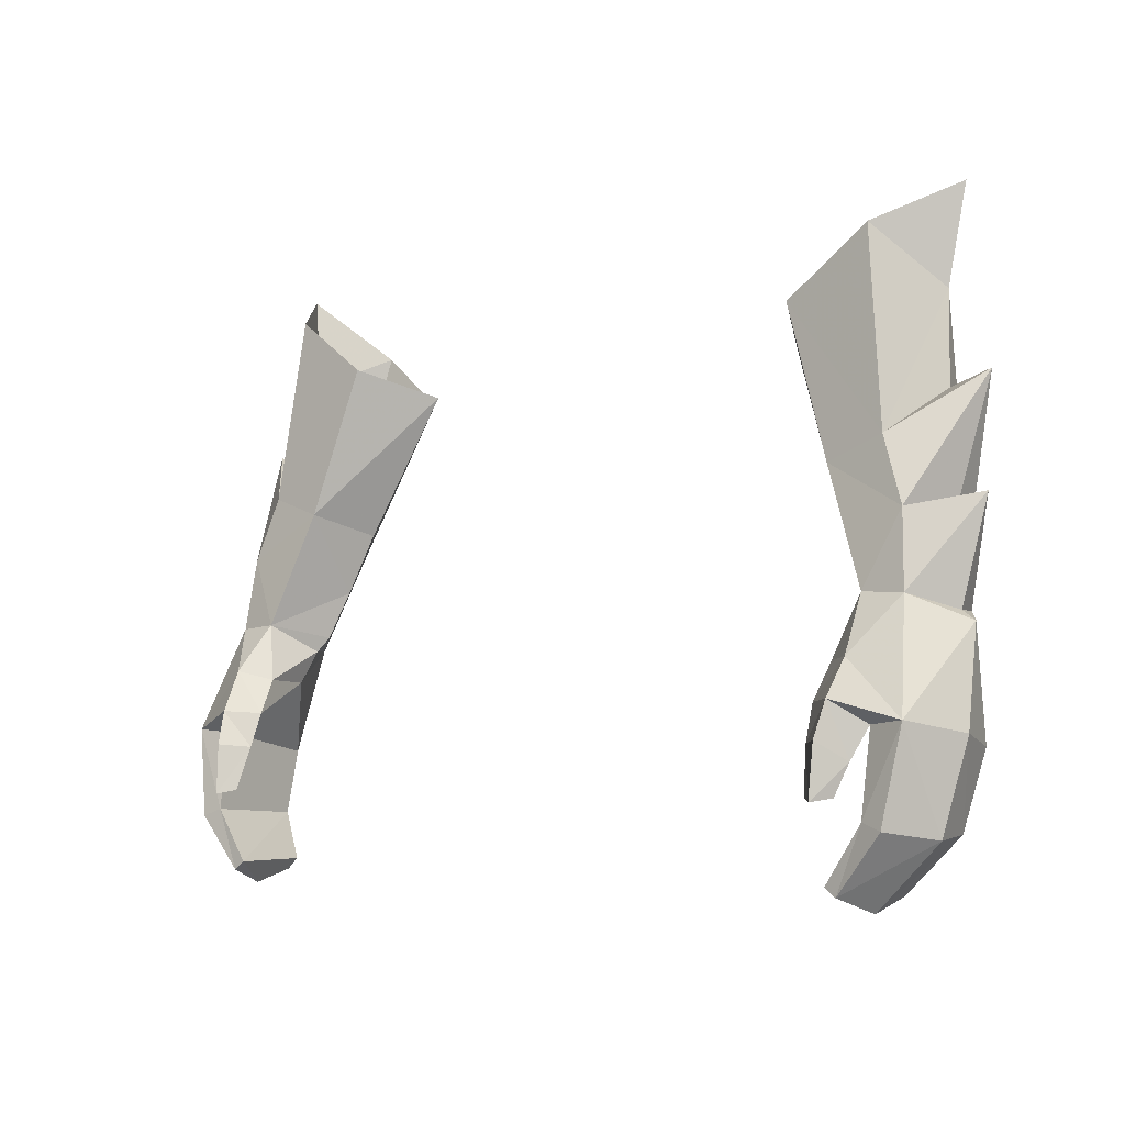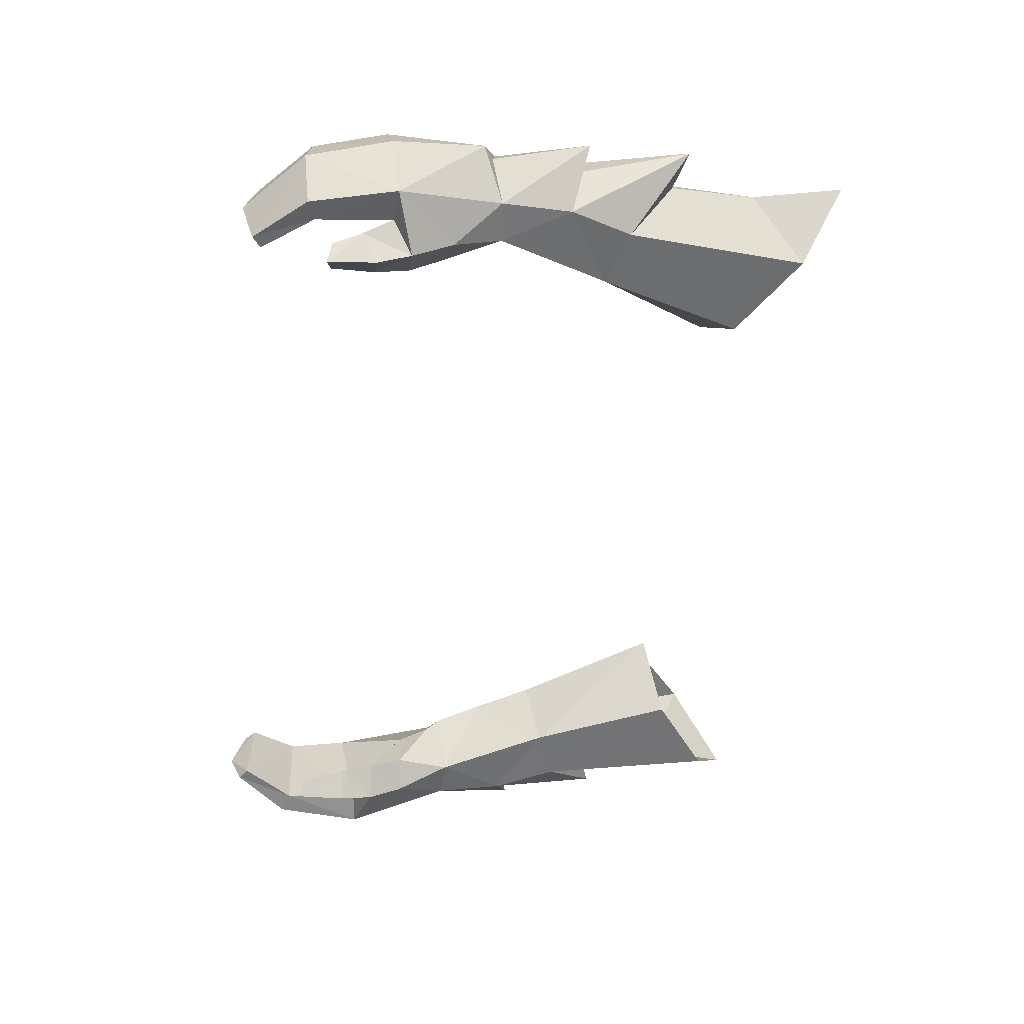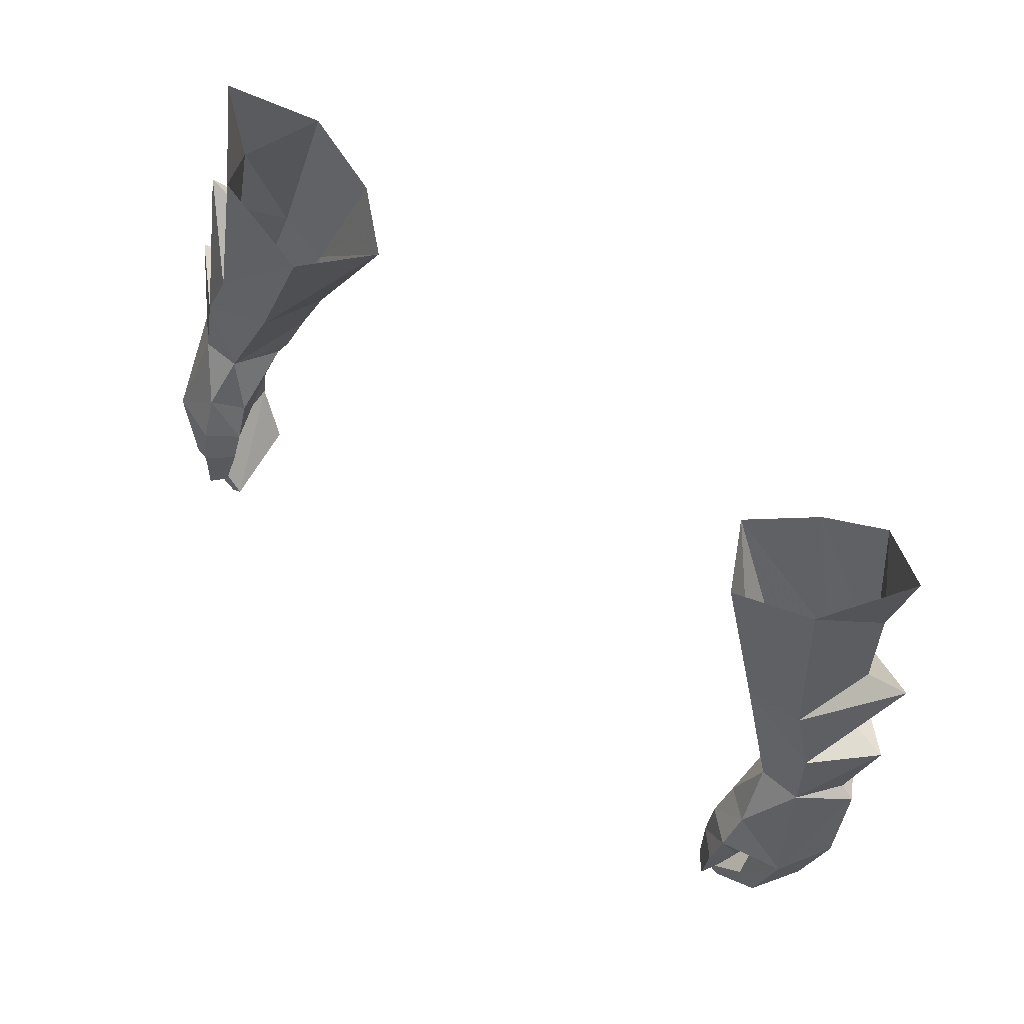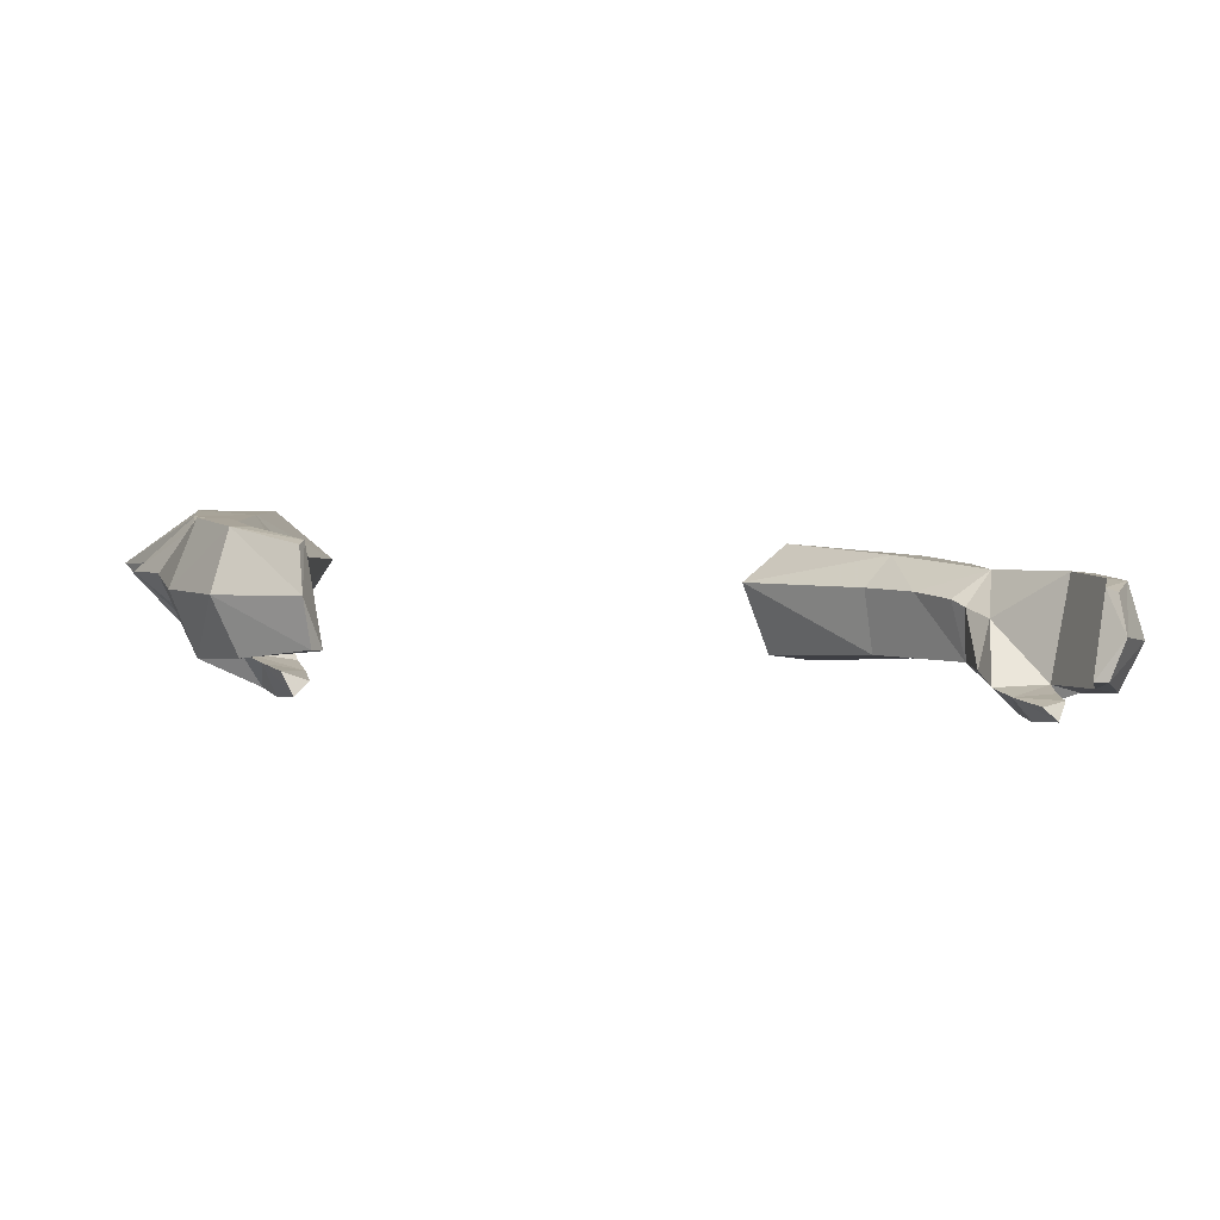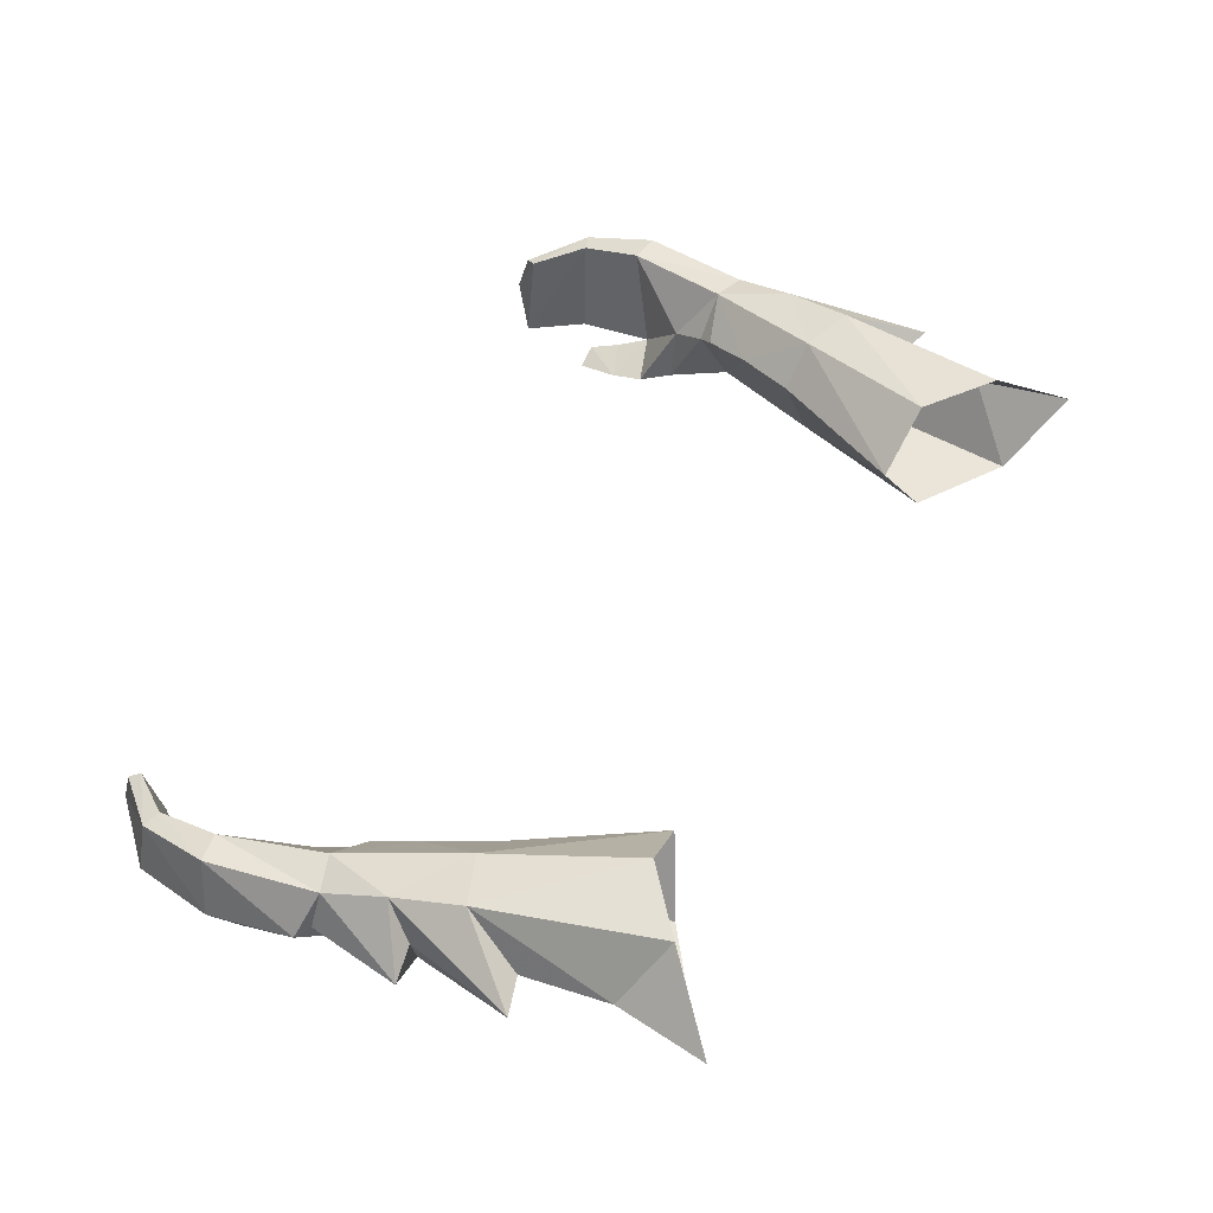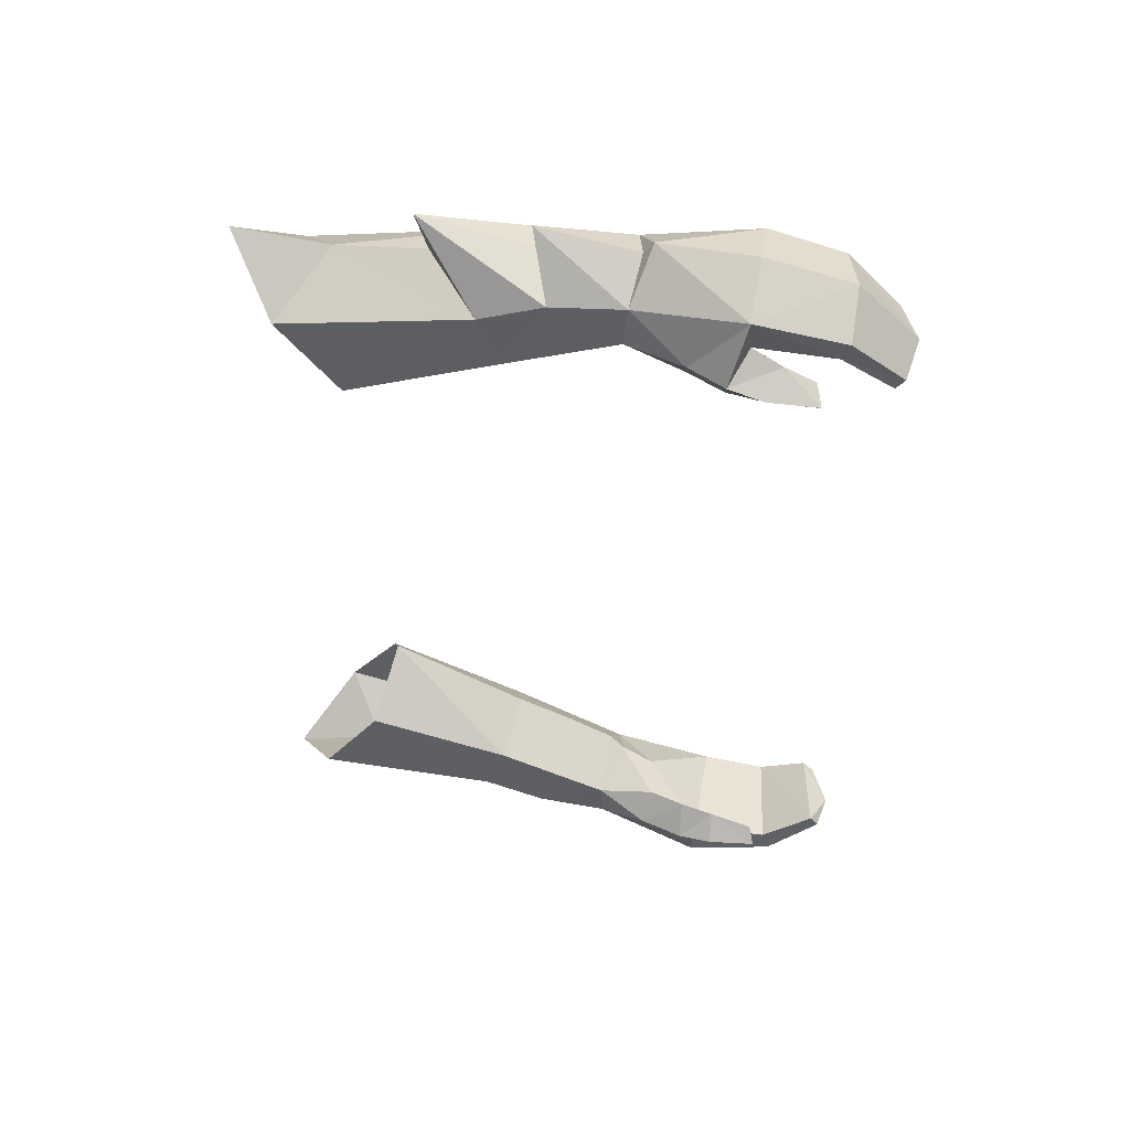
<metadata>
{"format":"obj","ext":"obj","renderer":"f3d","projection":"perspective","resolution":1024,"background":"white","views":[{"elev":-4.9,"azim":41.3,"up":"+Z"},{"elev":-55.0,"azim":-95.7,"up":"+Y"},{"elev":64.5,"azim":40.1,"up":"+Z"},{"elev":-7.4,"azim":158.7,"up":"+Y"},{"elev":53.7,"azim":-62.0,"up":"+Y"},{"elev":-39.2,"azim":89.2,"up":"+Y"}]}
</metadata>
<code>
g taoist_glove_female_38510
v 13.6 -0.443 48.97
v 13.12 0.8304 49.02
v 14.07 -0.5379 48.68
v 11.01 -0.2491 48.66
v 10.76 0.04351 49.11
v 11.46 -1.887 49.47
v 12.76 -1.856 49.39
v 12.02 1.008 48.74
v 10.76 0.04351 49.11
v 11.01 -0.2491 48.66
v 12.78 0.5313 45.32
v 11.26 -0.7261 47.63
v 13.67 0.5341 45.45
v 13.12 0.8304 49.02
v 13.45 -3.078 46.1
v 14.07 -0.5379 48.68
v 14.31 -1.338 45.78
v 11.59 -3.722 46.66
v 11.71 -3.03 47.75
v 12.76 -1.856 49.39
v 10.83 -2.35 47.67
v 10.83 -2.35 47.67
v 12.35 -2.864 46
v 10.66 -2.966 46.6
v 10.66 -2.966 46.6
v 11.97 -3.239 45.07
v 11.43 -4.071 45.61
v 12.35 -2.864 46
v 10.71 -3.353 45.52
v 11.97 -3.239 45.07
v 10.91 -3.753 44.17
v 11.36 -4.193 44.05
v 11.68 -3.536 44.15
v 11.36 -4.193 44.05
v 11.68 -3.536 44.15
v 12.72 0.04063 43.38
v 13.28 -0.02828 43.19
v 13.76 -1.799 43.08
v 11.66 -0.4747 41.91
v 11.87 -0.6446 41.57
v 11.86 -1.985 41.18
v 12.29 -3.228 43.55
v 12.93 -3.338 43.32
v 11.51 -3.245 41.64
v 11.15 -3.224 41.9
v 11.15 -3.224 41.9
v 12.29 -3.228 43.55
v 11.86 -1.985 41.18
v 11.87 -0.6446 41.57
v 11.51 -3.245 41.64
v 10.71 -3.353 45.52
v 10.91 -3.753 44.17
v 12.67 1.539 51.04
v 10.25 0.4469 50.58
v 10.05 -1.342 53.03
v 10.25 0.4469 50.58
v 13.6 -0.443 48.97
v 14.19 -0.01903 52.07
v 12.55 -1.562 51.66
v 11.09 -0.8406 59.5
v 12.42 1.064 57.79
v 11.81 -1.318 53.66
v 10.58 1.951 52.61
v 12.16 2.09 53.22
v 8.966 2.904 57.14
v 9.48 0.7823 52.45
v 7.142 1.42 56.87
v 8.482 -0.9401 57.65
v 7.142 1.42 56.87
v 9.48 0.7823 52.45
v 13.92 0.7195 55.41
v 12.16 2.09 53.22
v 13.92 0.7195 55.41
v 12.67 0.6497 55.01
v 11.81 -1.318 53.66
v 12.67 0.6497 55.01
v 12.87 1.288 60.73
v 10.97 3.033 58.78
v 13.09 0.2967 51.89
v 14.19 -0.01903 52.07
v 13.09 0.2967 51.89
v 12.67 1.539 51.04
v 12.55 -1.562 51.66
v -13.61 -0.443 48.97
v -14.08 -0.5379 48.68
v -13.14 0.8329 49.09
v -11.03 -0.2491 48.66
v -11.47 -1.887 49.47
v -10.77 0.04351 49.11
v -12.77 -1.856 49.39
v -12.03 1.008 48.74
v -11.03 -0.2491 48.66
v -10.77 0.04351 49.11
v -12.8 0.5359 45.41
v -11.27 -0.7262 47.63
v -13.69 0.5387 45.54
v -13.14 0.8329 49.09
v -13.46 -3.078 46.1
v -14.32 -1.338 45.78
v -14.08 -0.5379 48.68
v -11.6 -3.722 46.66
v -11.75 -3.018 47.96
v -12.77 -1.856 49.39
v -10.84 -2.35 47.67
v -10.84 -2.35 47.67
v -12.36 -2.864 46
v -10.67 -2.966 46.6
v -10.67 -2.966 46.6
v -11.98 -3.239 45.07
v -11.44 -4.071 45.61
v -12.36 -2.864 46
v -11.98 -3.239 45.07
v -10.72 -3.353 45.52
v -10.92 -3.753 44.17
v -11.69 -3.537 44.15
v -11.37 -4.193 44.05
v -11.37 -4.193 44.05
v -11.69 -3.537 44.15
v -13.29 -0.02832 43.19
v -12.73 0.04059 43.38
v -13.77 -1.799 43.08
v -11.88 -0.6446 41.57
v -11.67 -0.4748 41.91
v -11.87 -1.985 41.18
v -12.3 -3.228 43.55
v -12.94 -3.338 43.32
v -11.52 -3.245 41.64
v -11.16 -3.224 41.9
v -11.16 -3.224 41.9
v -12.3 -3.228 43.55
v -11.87 -1.985 41.18
v -11.88 -0.6446 41.57
v -11.52 -3.245 41.64
v -10.72 -3.353 45.52
v -10.92 -3.753 44.17
v -12.68 1.539 51.04
v -10.06 -1.342 53.03
v -10.26 0.4469 50.58
v -10.26 0.4469 50.58
v -14.2 -0.01905 52.07
v -13.61 -0.443 48.97
v -12.56 -1.562 51.66
v -11.11 -0.8407 59.5
v -11.82 -1.318 53.66
v -12.43 1.064 57.79
v -10.59 1.951 52.61
v -8.976 2.904 57.14
v -12.17 2.09 53.23
v -8.492 -0.9402 57.65
v -7.152 1.42 56.87
v -9.49 0.7824 52.45
v -7.152 1.42 56.87
v -9.49 0.7824 52.45
v -13.93 0.7195 55.41
v -12.17 2.09 53.23
v -12.68 0.6497 55.01
v -13.93 0.7195 55.41
v -11.82 -1.318 53.66
v -12.68 0.6497 55.01
v -12.88 1.288 60.73
v -10.98 3.033 58.79
v -13.1 0.2967 51.89
v -14.2 -0.01905 52.07
v -12.68 1.539 51.04
v -13.1 0.2967 51.89
v -12.56 -1.562 51.66
f 2 1 3
f 5 4 6
f 1 7 3
f 9 8 10
f 8 11 12
f 14 13 11
f 16 15 17
f 19 18 15
f 6 19 20
f 21 19 6
f 4 21 6
f 10 12 22
f 18 23 15
f 24 22 12
f 19 21 25
f 27 26 18
f 23 18 26
f 24 28 29
f 30 29 28
f 32 31 33
f 27 34 26
f 35 26 34
f 31 29 33
f 30 33 29
f 11 13 36
f 37 36 13
f 13 17 37
f 38 37 17
f 36 37 39
f 40 39 37
f 38 41 37
f 40 37 41
f 28 12 11
f 23 42 15
f 43 15 42
f 45 44 42
f 43 42 44
f 41 38 44
f 43 44 38
f 39 46 36
f 47 36 46
f 17 15 38
f 43 38 15
f 11 36 28
f 47 28 36
f 28 24 12
f 49 48 39
f 46 39 48
f 12 10 8
f 50 46 48
f 27 51 34
f 52 34 51
f 25 51 18
f 27 18 51
f 19 15 20
f 14 8 53
f 54 6 55
f 8 9 56
f 57 14 58
f 6 20 59
f 61 60 62
f 13 14 16
f 58 20 57
f 58 14 53
f 64 63 65
f 66 55 67
f 68 67 55
f 70 69 63
f 65 63 69
f 71 62 59
f 73 72 74
f 68 62 60
f 68 55 62
f 58 59 20
f 6 59 55
f 55 59 62
f 74 75 73
f 76 64 61
f 60 61 77
f 61 78 77
f 61 62 76
f 61 64 78
f 6 54 5
f 8 56 63
f 54 55 66
f 63 56 70
f 64 65 78
f 79 53 71
f 53 8 63
f 53 63 64
f 71 59 79
f 71 53 64
f 13 16 17
f 20 15 16
f 8 14 11
f 18 19 25
f 81 80 82
f 81 83 80
f 85 84 86
f 88 87 89
f 85 90 84
f 92 91 93
f 95 94 91
f 94 96 97
f 99 98 100
f 98 101 102
f 103 102 88
f 88 102 104
f 88 104 87
f 105 95 92
f 98 106 101
f 95 105 107
f 108 104 102
f 106 109 101
f 110 101 109
f 112 111 113
f 107 113 111
f 115 114 116
f 118 117 109
f 110 109 117
f 112 113 115
f 114 115 113
f 119 96 120
f 94 120 96
f 121 99 119
f 96 119 99
f 122 119 123
f 120 123 119
f 122 124 119
f 121 119 124
f 94 95 111
f 126 125 98
f 106 98 125
f 126 127 125
f 128 125 127
f 126 121 127
f 124 127 121
f 130 129 120
f 123 120 129
f 126 98 121
f 99 121 98
f 130 120 111
f 94 111 120
f 95 107 111
f 129 131 123
f 132 123 131
f 91 92 95
f 131 129 133
f 135 134 117
f 110 117 134
f 110 134 101
f 108 101 134
f 103 98 102
f 136 91 97
f 137 88 138
f 139 93 91
f 140 97 141
f 142 103 88
f 144 143 145
f 100 97 96
f 141 103 140
f 136 97 140
f 147 146 148
f 149 137 150
f 151 150 137
f 147 152 146
f 153 146 152
f 142 144 154
f 156 155 157
f 143 144 149
f 144 137 149
f 103 142 140
f 137 142 88
f 144 142 137
f 157 158 156
f 145 148 159
f 160 145 143
f 160 161 145
f 159 144 145
f 161 148 145
f 89 138 88
f 146 139 91
f 151 137 138
f 153 139 146
f 161 147 148
f 154 136 162
f 146 91 136
f 148 146 136
f 162 142 154
f 148 136 154
f 99 100 96
f 100 98 103
f 94 97 91
f 108 102 101
f 164 163 165
f 163 166 165

</code>
